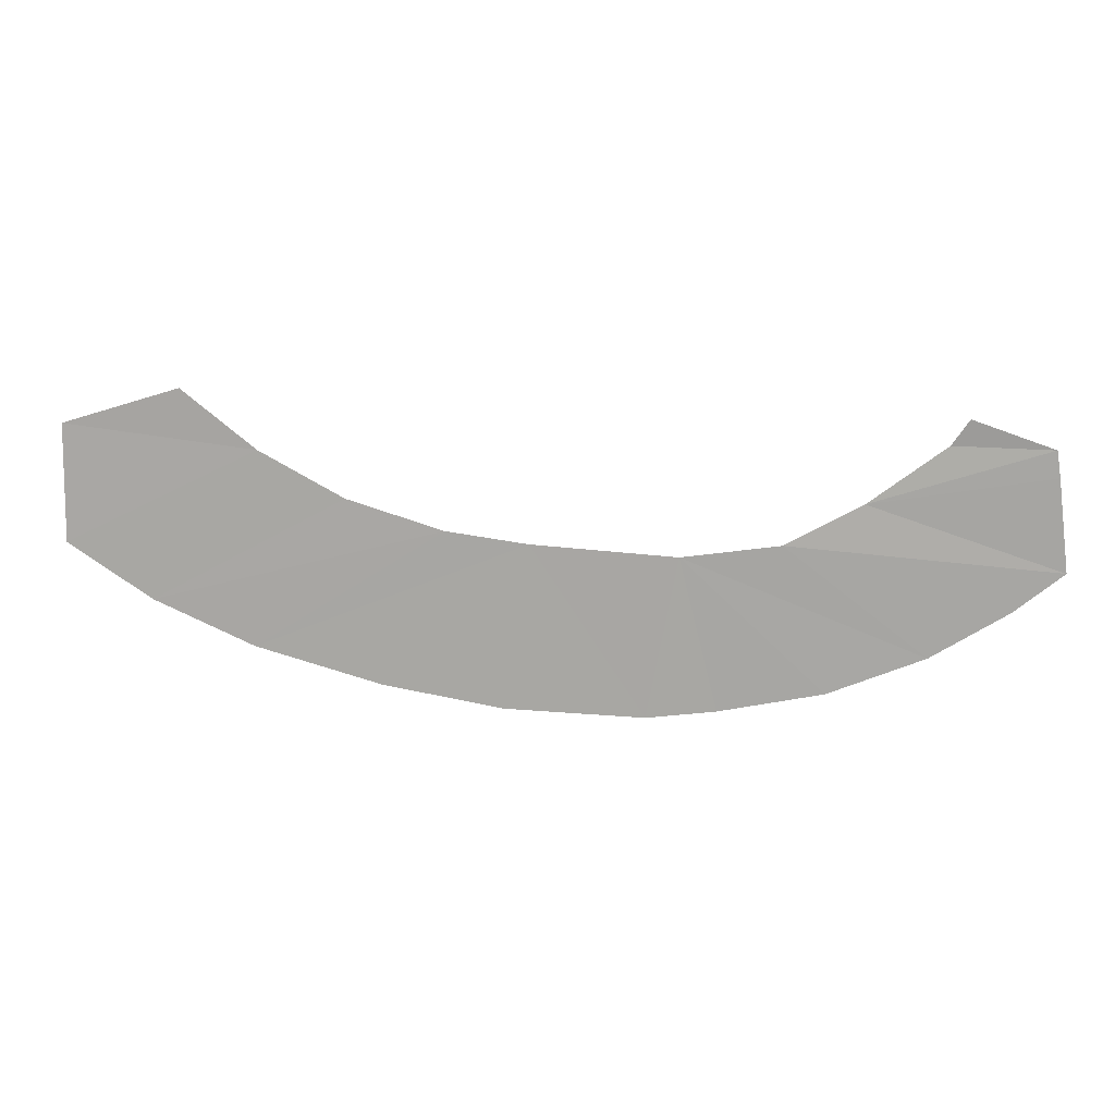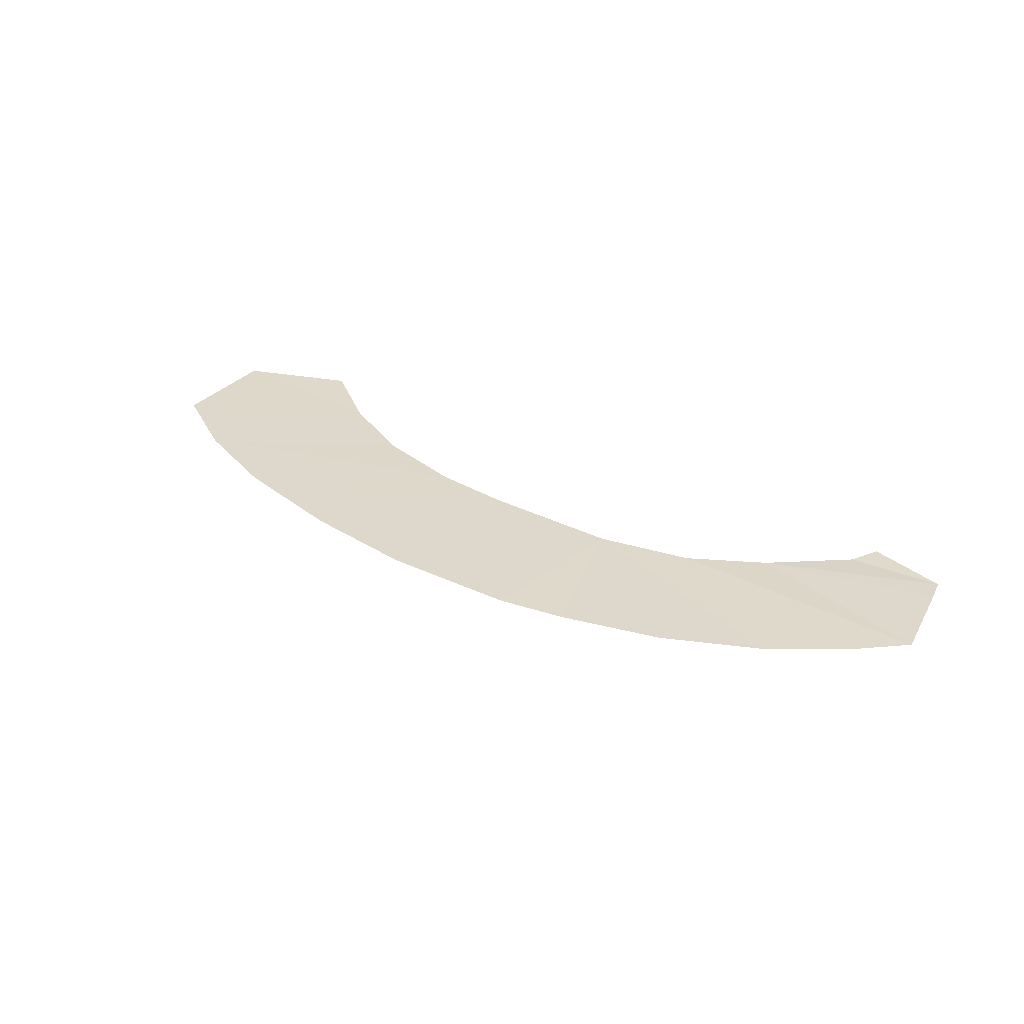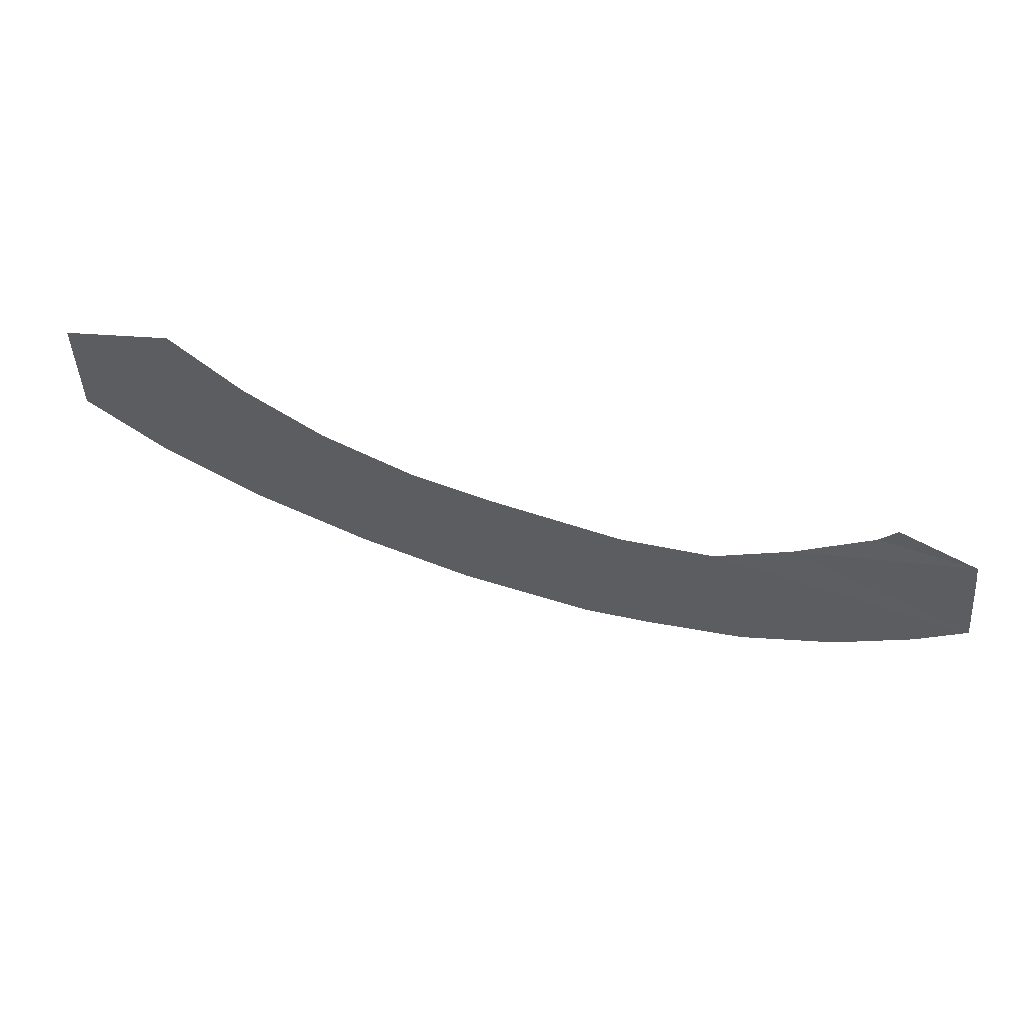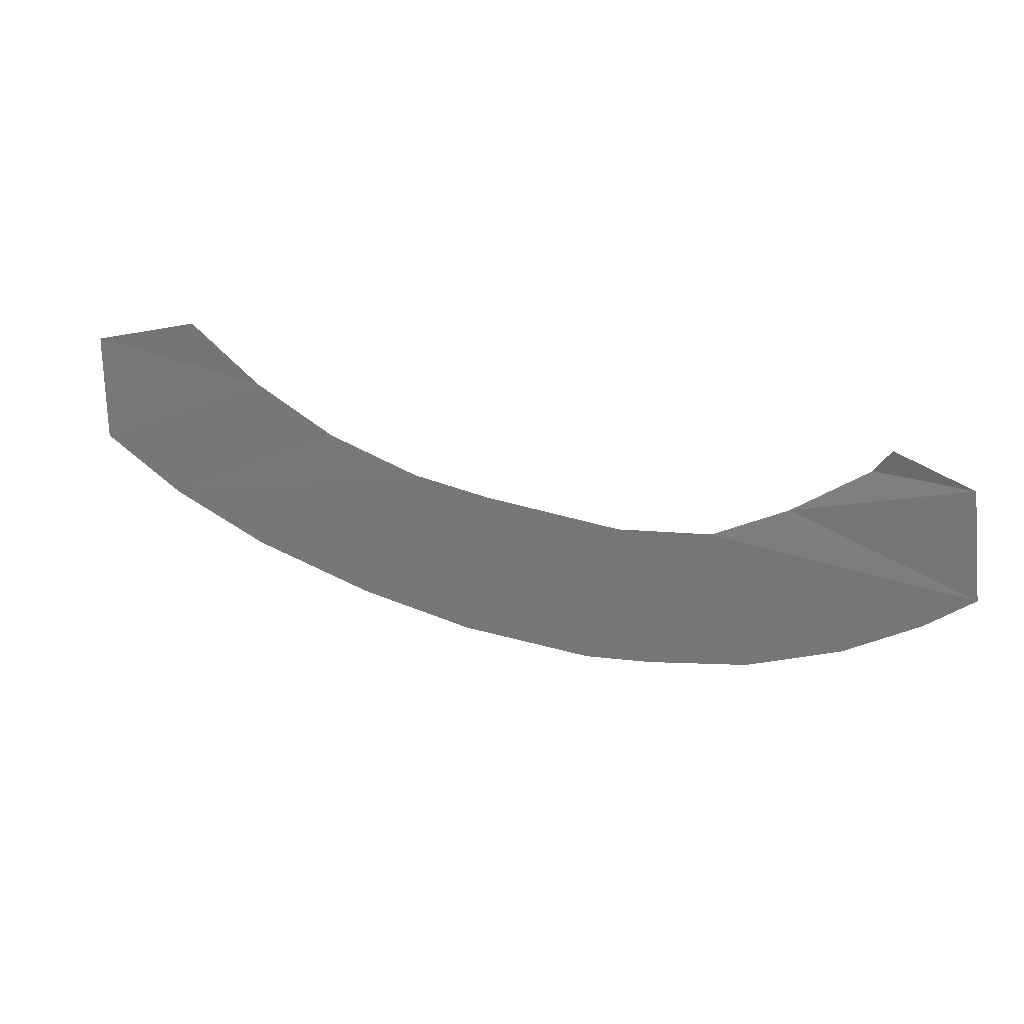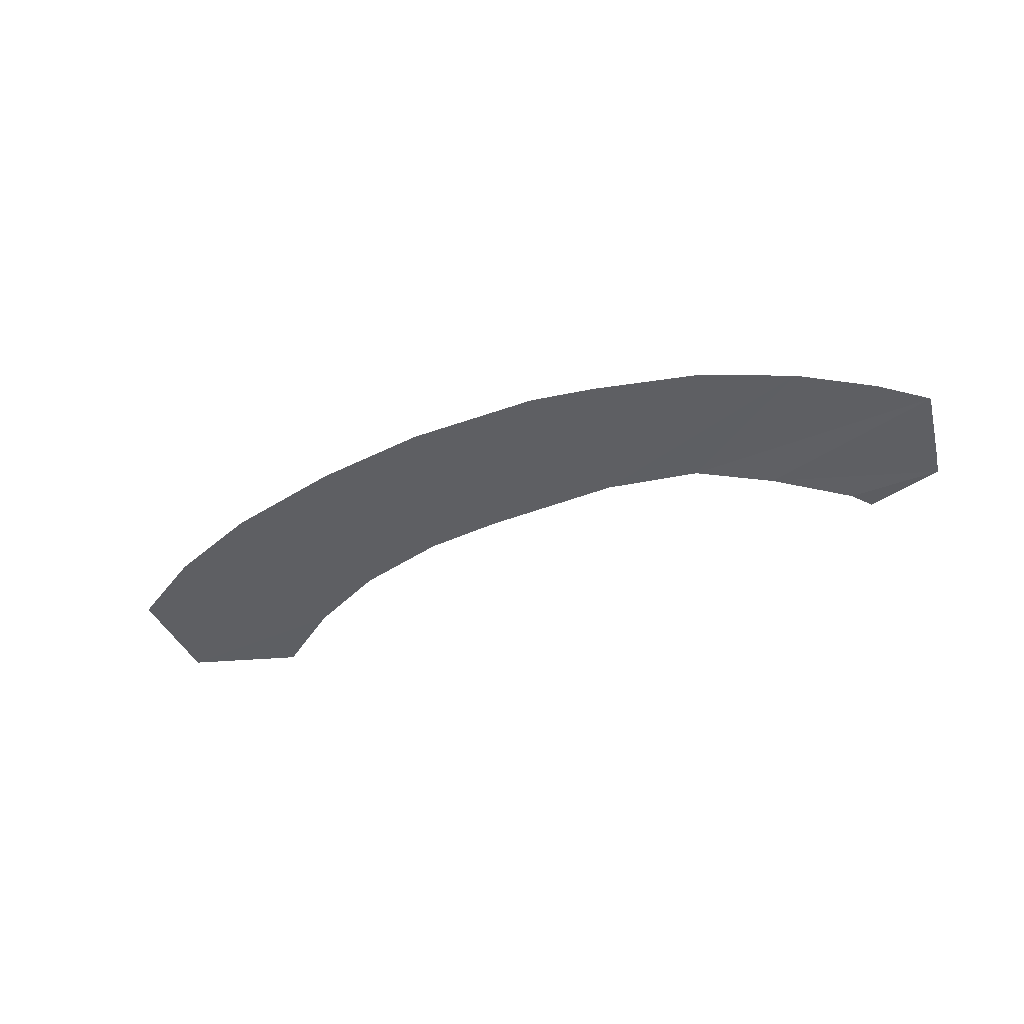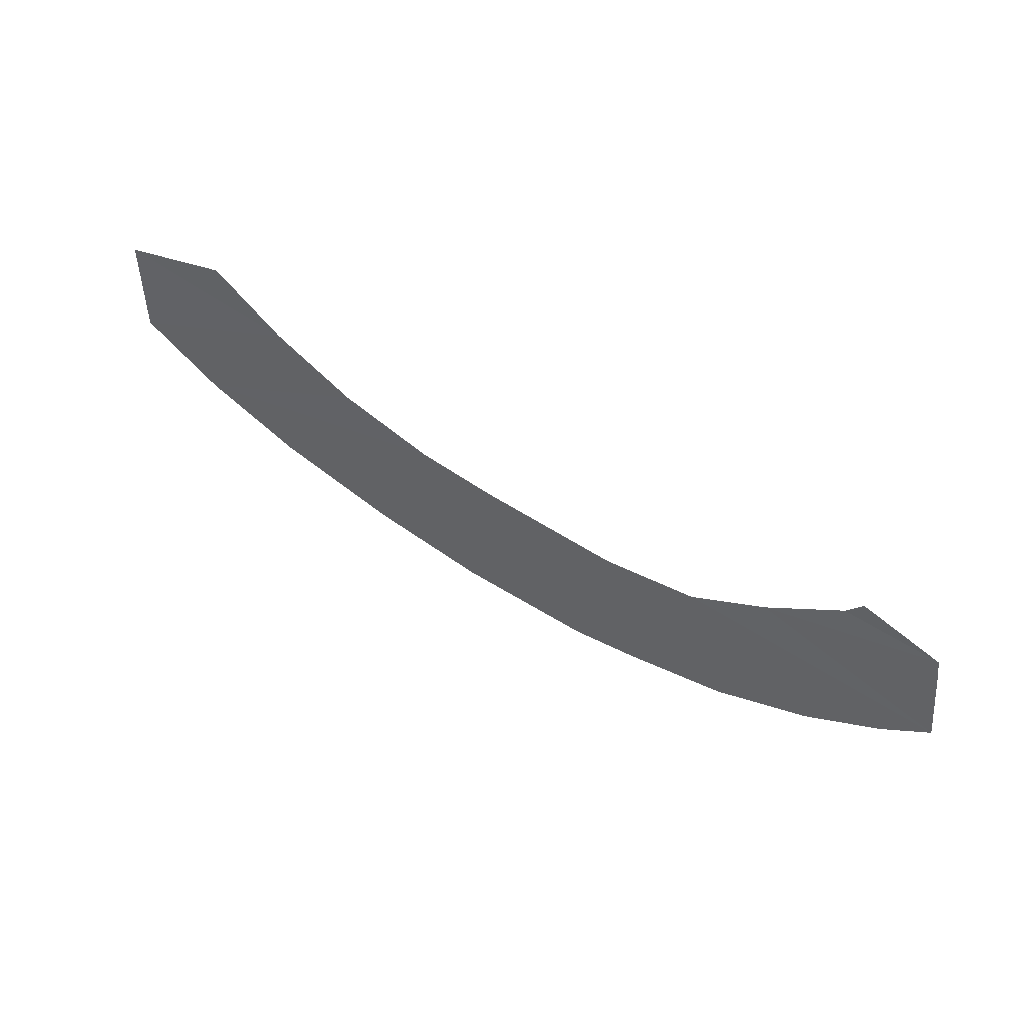
<metadata>
{"format":"obj","ext":"obj","renderer":"f3d","projection":"perspective","resolution":1024,"background":"white","views":[{"elev":14.6,"azim":4.7,"up":"+Y"},{"elev":31.3,"azim":32.0,"up":"+Z"},{"elev":57.2,"azim":17.0,"up":"+Y"},{"elev":29.0,"azim":20.4,"up":"+Y"},{"elev":-41.0,"azim":21.7,"up":"+Z"},{"elev":54.3,"azim":32.5,"up":"+Y"}]}
</metadata>
<code>
o Plane.003
v 0.4372 -0.8556 0.000361
v 2.477 -0.05976 -0.001853
v 2.418 0.4157 0.002904
v -2.481 0.6083 -0.003375
v -2.491 -0.000917 0
v -1.877 0.7935 0.002796
v 2.227 -0.2629 -0.002238
v 1.828 -0.5081 -0.00225
v 1.331 -0.7062 -0
v 0.7945 -0.8126 -0.001883
v -0.895 -0.7158 0.000325
v -1.545 -0.5275 0
v -2.062 -0.2914 0
v -1.498 0.4881 -0.00029
v -1.065 0.2493 -0.00029
v -0.5676 0.09386 0.002164
v -0.1486 0.03442 0.001088
v 0.5962 -0.01622 0.002186
v 1.101 0.05378 0.003642
v 1.495 0.2663 -0.009158
v 1.892 0.5625 -0.01291
v 1.98 0.6959 -0
v 2.398 0.5518 0.002888
v -0.277 -0.8264 -0.00013
f 8 19 18
f 2 3 20
f 3 23 20
f 23 22 21
f 23 21 20
f 7 2 19
f 19 2 20
f 9 8 18
f 8 7 19
f 1 10 18
f 10 9 18
f 11 24 17
f 24 1 17
f 13 12 16
f 12 11 17
f 16 12 17
f 4 5 14
f 5 13 15
f 15 13 16
f 14 6 4
f 15 14 5
f 17 1 18

</code>
